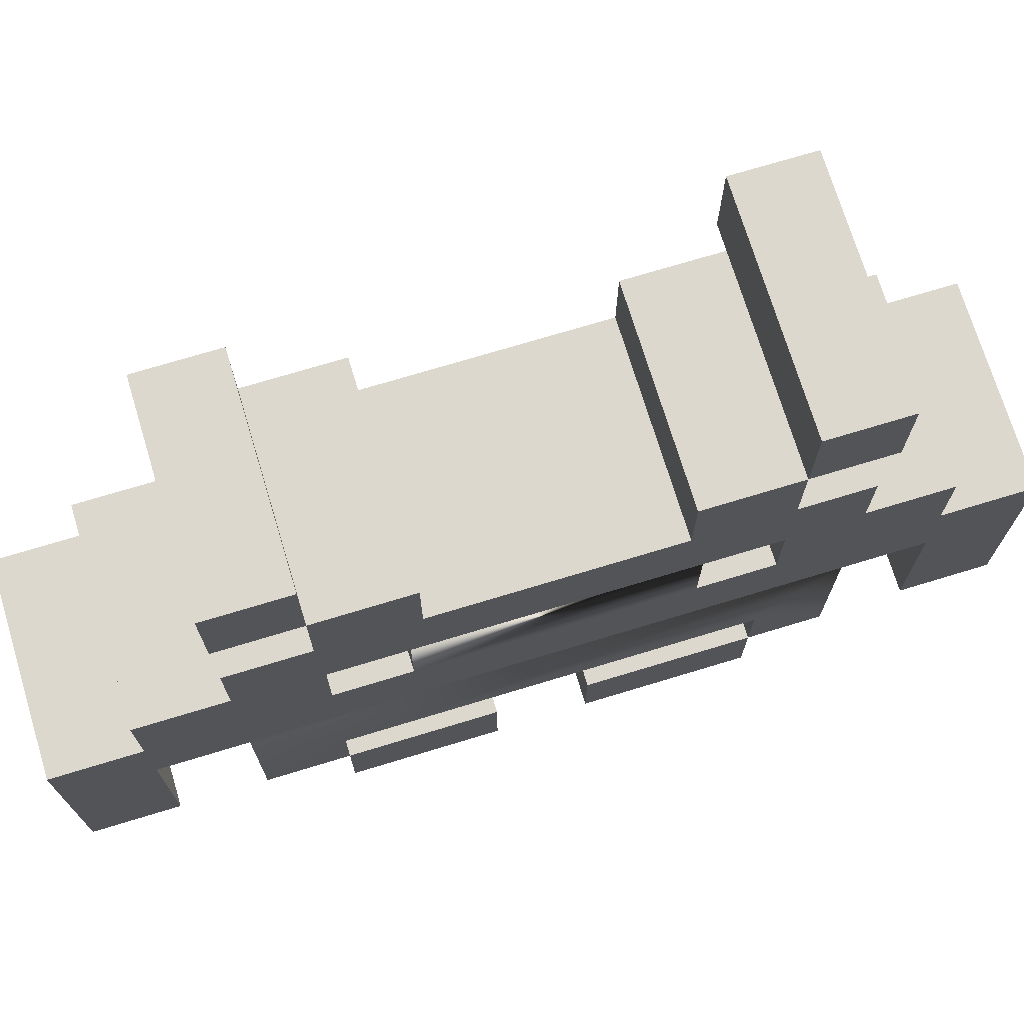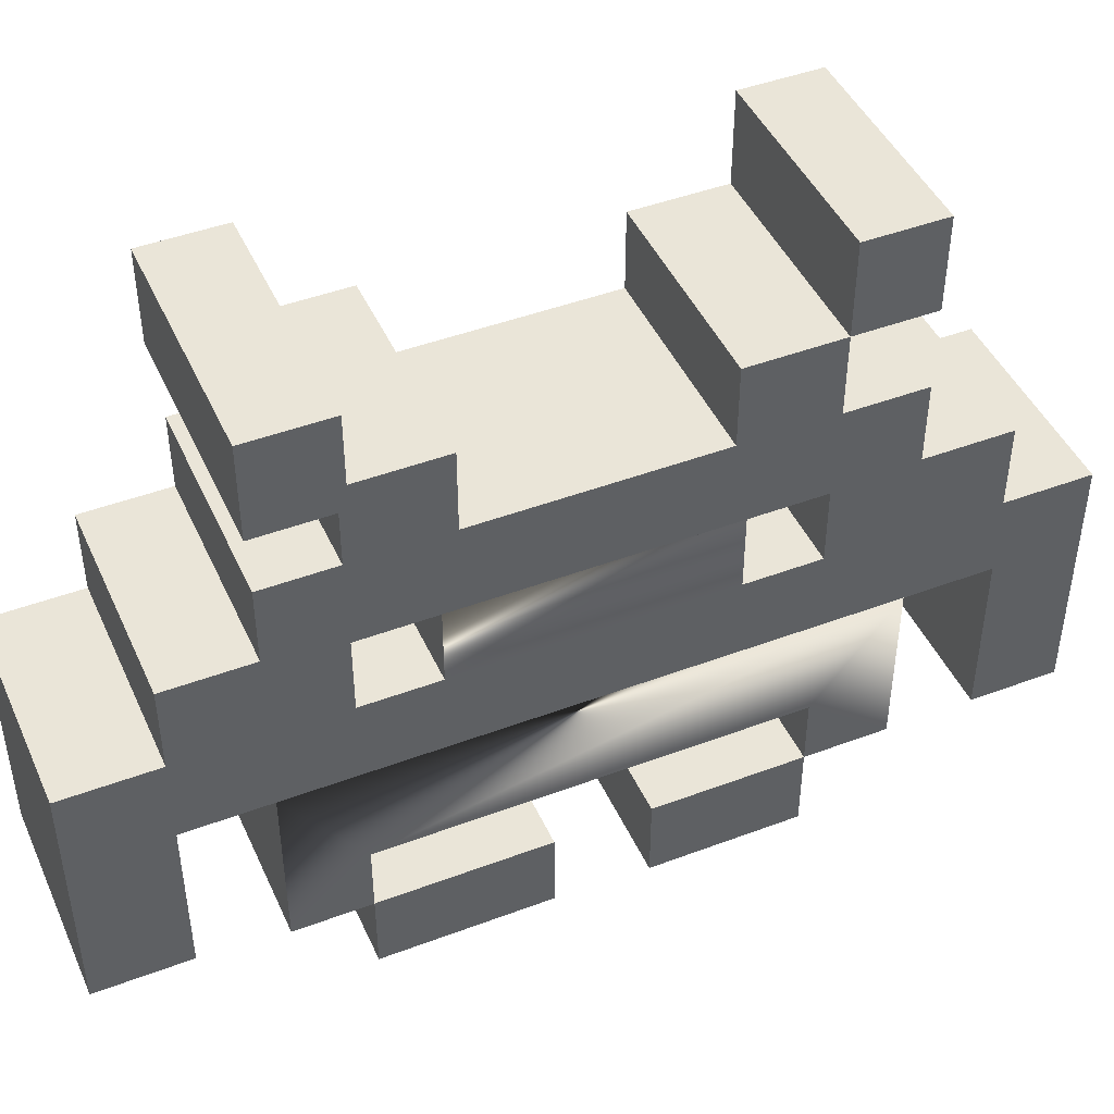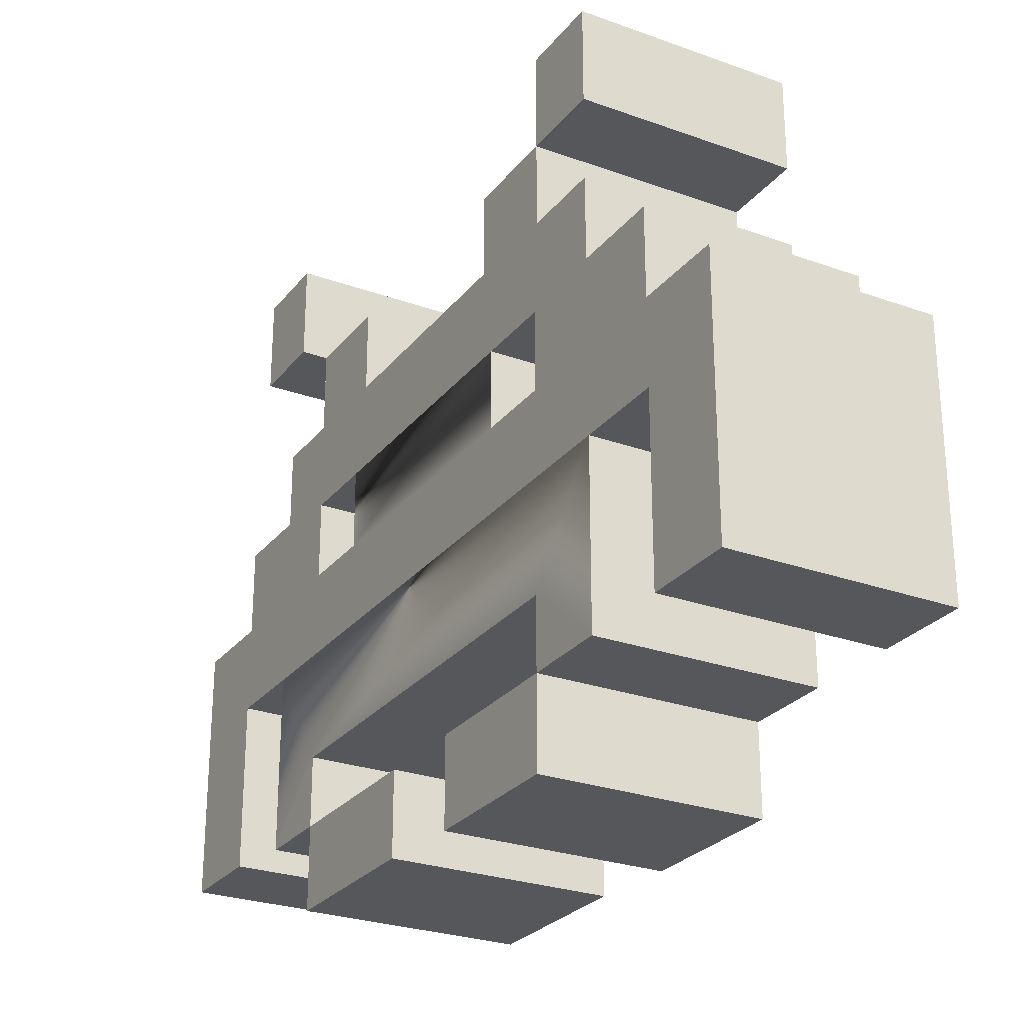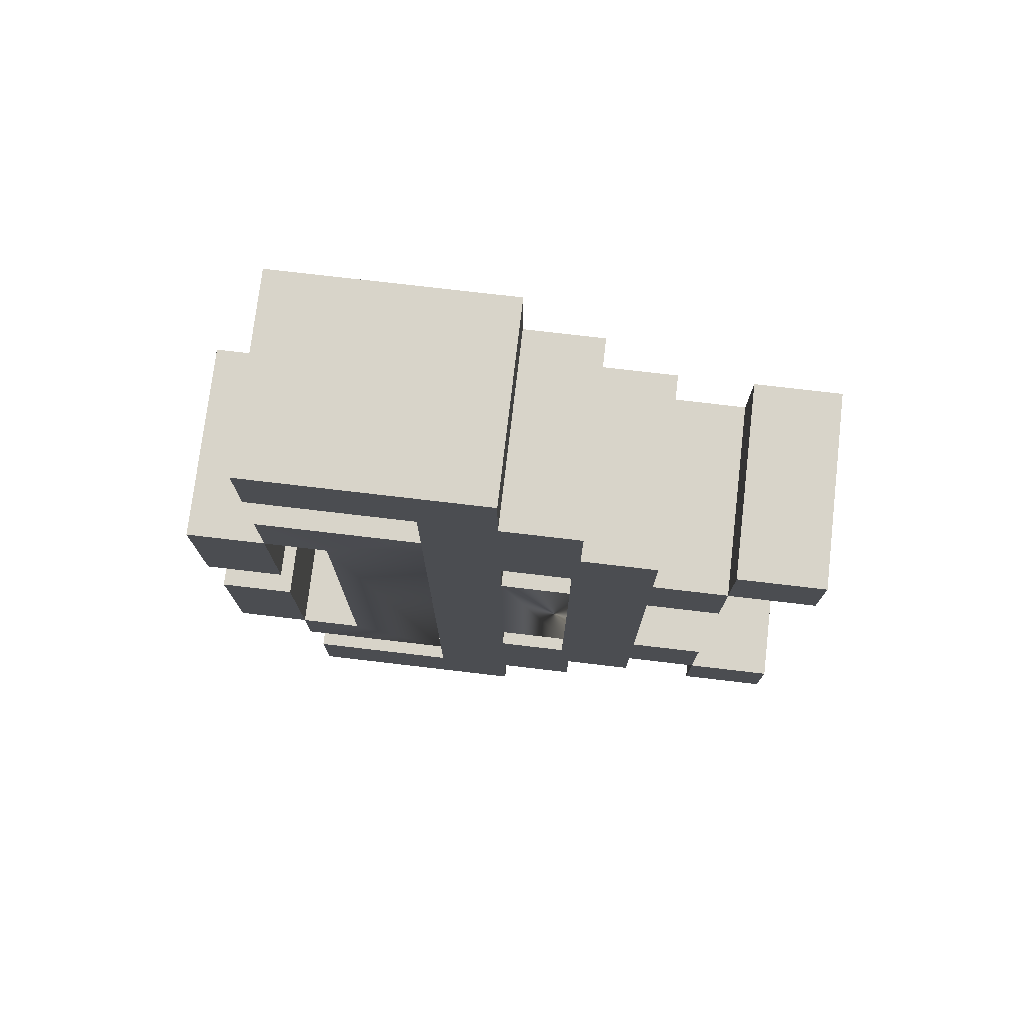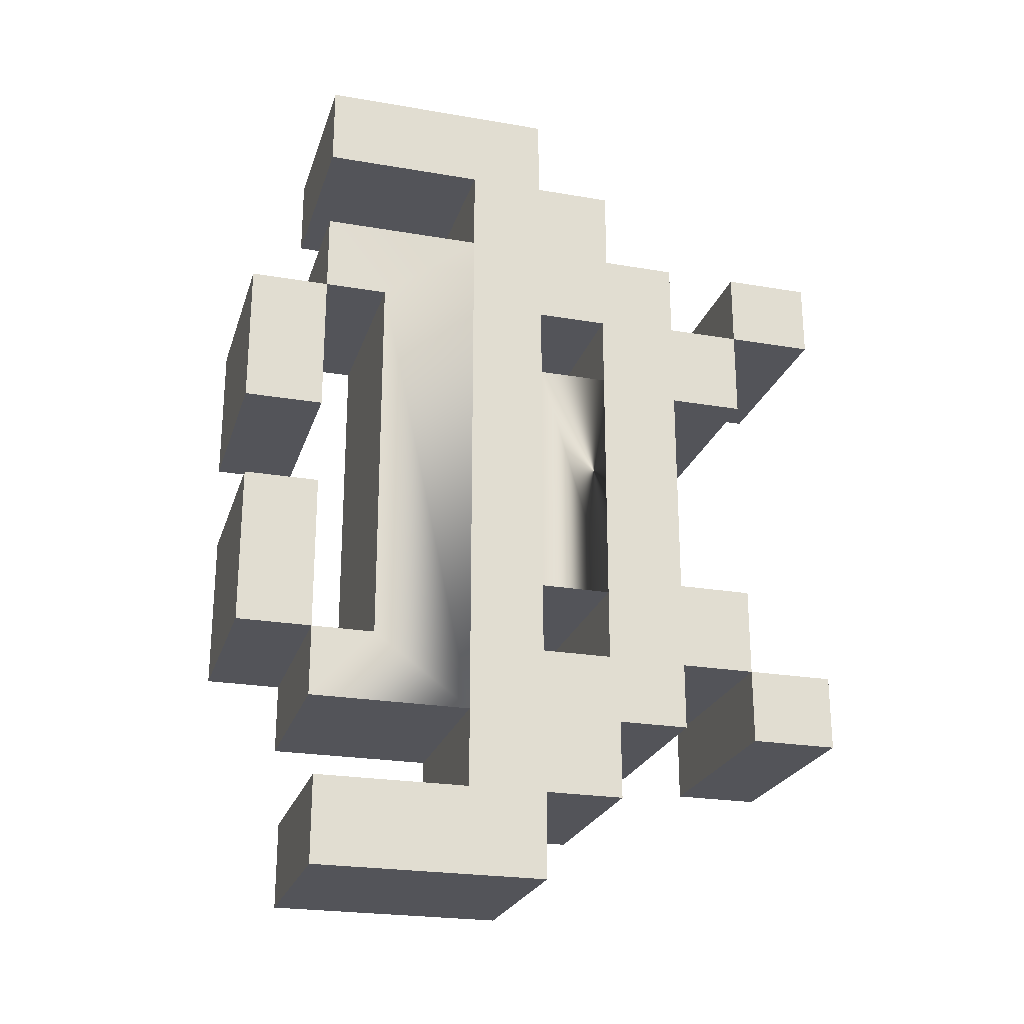
<metadata>
{"format":"obj","ext":"obj","renderer":"f3d","projection":"perspective","resolution":1024,"background":"white","views":[{"elev":72.3,"azim":73.1,"up":"+Y"},{"elev":45.3,"azim":-113.5,"up":"+Y"},{"elev":-26.6,"azim":-29.5,"up":"+Y"},{"elev":75.4,"azim":96.7,"up":"+Z"},{"elev":-23.9,"azim":74.1,"up":"+Z"}]}
</metadata>
<code>
o si3_g_1289-Color_B01
v 0.9777 3.203 -2.316
v 0.9777 4.257 -3.227
v 0.9777 4.257 -2.316
v 0.9777 3.203 -3.227
v 0.9777 0.4227 4.411
v 0.9777 1.381 3.405
v 0.9777 1.381 4.411
v 0.9777 1.309 2.446
v 0.9777 0.4458 2.446
v 0.9777 0.4458 1.583
v 0.9777 0.4458 -1.436
v 0.9777 0.4458 -2.299
v 0.9777 -2.453 5.418
v 0.9777 0.4227 5.418
v 0.9777 -0.488 4.411
v 0.9777 -2.453 4.411
v 0.9777 -0.488 3.405
v 0.9777 -1.686 2.446
v 0.9777 -0.488 -3.131
v 0.9777 -2.453 3.405
v 0.9777 -2.453 2.446
v 0.9777 -1.686 -2.268
v 0.9777 -2.453 -3.131
v 0.9777 -2.453 -2.268
v 0.9777 2.292 2.494
v 0.9777 2.292 3.405
v 0.9777 2.292 1.423
v 0.9777 2.292 -1.245
v 0.9777 2.292 -2.316
v 0.9777 2.292 -3.131
v 0.9777 1.429 -3.131
v 0.9777 1.429 -4.09
v 0.9777 1.309 -2.299
v 0.9777 0.4707 -4.09
v 0.9777 1.309 1.583
v 0.9777 1.309 -1.436
v 0.9777 0.4707 -5.144
v 0.9777 -0.488 -4.09
v 0.9777 -2.357 -5.144
v 0.9777 -2.357 -4.09
v 0.9777 3.203 -2.316
v 0.9777 3.203 -1.245
v 0.9777 3.203 1.423
v 0.9777 3.203 2.494
v 0.9777 3.203 3.405
v 0.9777 4.257 2.494
v 0.9777 4.257 3.405
v 0.9777 3.203 2.494
v 0.9777 -3.412 2.446
v 0.9777 -2.453 0.7207
v 0.9777 -2.453 2.446
v 0.9777 -3.412 0.7207
v -1.419 1.381 4.411
v -1.419 1.309 2.446
v -1.419 0.4227 4.411
v -1.419 1.309 -2.299
v -1.419 1.309 -1.436
v -1.419 1.309 1.583
v -1.419 0.4458 2.446
v -1.419 0.4458 -1.436
v -1.419 0.4458 1.583
v -1.419 0.4707 -4.09
v -1.419 1.429 -3.131
v -1.419 1.429 -4.09
v -1.419 1.381 3.405
v -1.419 0.4458 -2.299
v -1.419 2.292 -2.316
v -1.419 2.292 -3.131
v -1.419 2.292 -1.245
v -1.419 2.292 1.423
v -1.419 2.292 2.494
v -1.419 2.292 3.405
v -1.419 3.203 2.494
v -1.419 3.203 1.423
v -1.419 3.203 -1.245
v -1.419 3.203 -2.316
v -1.419 -2.357 -5.144
v -1.419 0.4707 -5.144
v -1.419 -0.488 -4.09
v -1.419 0.4227 5.418
v -1.419 -2.357 -4.09
v -1.419 -0.488 -3.131
v -1.419 -1.686 -2.268
v -1.419 -0.488 3.405
v -1.419 -2.453 -3.131
v -1.419 -2.453 -2.268
v -1.419 -1.686 2.446
v -1.419 -2.453 3.405
v -1.419 -2.453 2.446
v -1.419 -0.488 4.411
v -1.419 -2.453 5.418
v -1.419 -2.453 4.411
v 0.9777 3.203 -2.316
v -1.419 2.292 -2.316
v -1.419 3.203 -2.316
v 0.9777 2.292 -2.316
v 0.9777 2.292 -3.131
v -1.419 2.292 -2.316
v 0.9777 2.292 -2.316
v -1.419 2.292 -3.131
v -1.419 2.292 -3.131
v 0.9777 1.429 -3.131
v -1.419 1.429 -3.131
v 0.9777 2.292 -3.131
v 0.9777 1.429 -4.09
v -1.419 1.429 -3.131
v 0.9777 1.429 -3.131
v -1.419 1.429 -4.09
v 0.9777 1.429 -4.09
v -1.419 0.4707 -4.09
v -1.419 1.429 -4.09
v 0.9777 0.4707 -4.09
v 0.9777 0.4707 -5.144
v -1.419 0.4707 -4.09
v 0.9777 0.4707 -4.09
v -1.419 0.4707 -5.144
v 0.9777 0.4707 -5.144
v -1.419 -2.357 -5.144
v -1.419 0.4707 -5.144
v 0.9777 -2.357 -5.144
v -1.419 -2.357 -5.144
v 0.9777 -2.357 -4.09
v -1.419 -2.357 -4.09
v 0.9777 -2.357 -5.144
v -1.419 -2.357 -4.09
v 0.9777 -0.488 -4.09
v -1.419 -0.488 -4.09
v 0.9777 -2.357 -4.09
v -1.419 -0.488 -4.09
v 0.9777 -0.488 -3.131
v -1.419 -0.488 -3.131
v 0.9777 -0.488 -4.09
v 0.9777 -0.488 -3.131
v -1.419 -2.453 -3.131
v -1.419 -0.488 -3.131
v 0.9777 -2.453 -3.131
v -1.419 -2.453 -3.131
v 0.9777 -2.453 -2.268
v -1.419 -2.453 -2.268
v 0.9777 -2.453 -3.131
v 0.9777 -2.453 -2.268
v -1.419 -1.686 -2.268
v -1.419 -2.453 -2.268
v 0.9777 -1.686 -2.268
v -1.419 -1.686 -2.268
v 0.9777 -1.686 2.446
v -1.419 -1.686 2.446
v 0.9777 -1.686 -2.268
v 0.9777 -1.686 2.446
v -1.419 -2.453 2.446
v -1.419 -1.686 2.446
v 0.9777 -2.453 2.446
v -1.419 -2.453 2.446
v 0.9777 -2.453 3.405
v -1.419 -2.453 3.405
v 0.9777 -2.453 2.446
v -1.419 -2.453 3.405
v 0.9777 -0.488 3.405
v -1.419 -0.488 3.405
v 0.9777 -2.453 3.405
v -1.419 -0.488 3.405
v 0.9777 -0.488 4.411
v -1.419 -0.488 4.411
v 0.9777 -0.488 3.405
v 0.9777 -0.488 4.411
v -1.419 -2.453 4.411
v -1.419 -0.488 4.411
v 0.9777 -2.453 4.411
v -1.419 -2.453 4.411
v 0.9777 -2.453 5.418
v -1.419 -2.453 5.418
v 0.9777 -2.453 4.411
v -1.419 -2.453 5.418
v 0.9777 0.4227 5.418
v -1.419 0.4227 5.418
v 0.9777 -2.453 5.418
v 0.9777 0.4227 4.411
v -1.419 0.4227 5.418
v 0.9777 0.4227 5.418
v -1.419 0.4227 4.411
v 0.9777 0.4227 4.411
v -1.419 1.381 4.411
v -1.419 0.4227 4.411
v 0.9777 1.381 4.411
v 0.9777 1.381 3.405
v -1.419 1.381 4.411
v 0.9777 1.381 4.411
v -1.419 1.381 3.405
v 0.9777 1.381 3.405
v -1.419 2.292 3.405
v -1.419 1.381 3.405
v 0.9777 2.292 3.405
v 0.9777 2.292 2.494
v -1.419 2.292 3.405
v 0.9777 2.292 3.405
v -1.419 2.292 2.494
v -1.419 2.292 2.494
v 0.9777 3.203 2.494
v -1.419 3.203 2.494
v 0.9777 2.292 2.494
v 0.9777 3.203 1.423
v -1.419 3.203 2.494
v 0.9777 3.203 2.494
v -1.419 3.203 1.423
v 0.9777 3.203 1.423
v -1.419 2.292 1.423
v -1.419 3.203 1.423
v 0.9777 2.292 1.423
v 0.9777 2.292 -1.245
v -1.419 2.292 1.423
v 0.9777 2.292 1.423
v -1.419 2.292 -1.245
v -1.419 2.292 -1.245
v 0.9777 3.203 -1.245
v -1.419 3.203 -1.245
v 0.9777 2.292 -1.245
v 0.9777 3.203 -2.316
v -1.419 3.203 -1.245
v 0.9777 3.203 -1.245
v -1.419 3.203 -2.316
v 0.9777 0.4458 -2.299
v -1.419 0.4458 -1.436
v 0.9777 0.4458 -1.436
v -1.419 0.4458 -2.299
v -1.419 0.4458 -2.299
v 0.9777 1.309 -2.299
v -1.419 1.309 -2.299
v 0.9777 0.4458 -2.299
v -1.419 1.309 -2.299
v 0.9777 1.309 -1.436
v -1.419 1.309 -1.436
v 0.9777 1.309 -2.299
v 0.9777 1.309 -1.436
v -1.419 0.4458 -1.436
v -1.419 1.309 -1.436
v 0.9777 0.4458 -1.436
v -1.419 1.309 1.583
v 0.9777 1.309 2.446
v -1.419 1.309 2.446
v 0.9777 1.309 1.583
v 0.9777 1.309 2.446
v -1.419 0.4458 2.446
v -1.419 1.309 2.446
v 0.9777 0.4458 2.446
v 0.9777 0.4458 1.583
v -1.419 0.4458 2.446
v 0.9777 0.4458 2.446
v -1.419 0.4458 1.583
v -1.419 0.4458 1.583
v 0.9777 1.309 1.583
v -1.419 1.309 1.583
v 0.9777 0.4458 1.583
v 0.9777 -3.364 -0.3509
v 0.9777 -2.453 -2.268
v 0.9777 -2.453 -0.3509
v 0.9777 -3.364 -2.268
v -1.419 -3.364 -2.268
v -1.419 -2.453 -0.3509
v -1.419 -2.453 -2.268
v -1.419 -3.364 -0.3509
v 0.9777 -3.364 -0.3509
v -1.419 -2.453 -0.3509
v -1.419 -3.364 -0.3509
v 0.9777 -2.453 -0.3509
v 0.9777 -2.453 -2.268
v -1.419 -2.453 -0.3509
v 0.9777 -2.453 -0.3509
v -1.419 -2.453 -2.268
v -1.419 -2.453 -2.268
v 0.9777 -3.364 -2.268
v -1.419 -3.364 -2.268
v 0.9777 -2.453 -2.268
v -1.419 -3.364 -2.268
v 0.9777 -3.364 -0.3509
v -1.419 -3.364 -0.3509
v 0.9777 -3.364 -2.268
v -1.419 -3.412 0.7207
v -1.419 -2.453 2.446
v -1.419 -2.453 0.7207
v -1.419 -3.412 2.446
v -1.419 -3.412 0.7207
v 0.9777 -3.412 2.446
v -1.419 -3.412 2.446
v 0.9777 -3.412 0.7207
v -1.419 -3.412 2.446
v 0.9777 -2.453 2.446
v -1.419 -2.453 2.446
v 0.9777 -3.412 2.446
v 0.9777 -2.453 0.7207
v -1.419 -2.453 2.446
v 0.9777 -2.453 2.446
v -1.419 -2.453 0.7207
v 0.9777 -2.453 0.7207
v -1.419 -3.412 0.7207
v -1.419 -2.453 0.7207
v 0.9777 -3.412 0.7207
v -1.707 3.203 -3.227
v -1.707 4.257 -2.316
v -1.707 4.257 -3.227
v -1.707 3.203 -2.316
v -1.419 3.203 -2.316
v -1.707 4.257 -2.316
v -1.707 3.203 -2.316
v 0.9777 4.257 -2.316
v 0.9777 3.203 -2.316
v 0.9777 4.257 -3.227
v -1.707 4.257 -2.316
v 0.9777 4.257 -2.316
v -1.707 4.257 -3.227
v 0.9777 4.257 -3.227
v -1.707 3.203 -3.227
v -1.707 4.257 -3.227
v 0.9777 3.203 -3.227
v -1.707 3.203 -3.227
v -1.419 3.203 -2.316
v -1.707 3.203 -2.316
v 0.9777 3.203 -2.316
v 0.9777 3.203 -3.227
v -1.419 3.203 2.494
v -1.419 4.257 3.405
v -1.419 4.257 2.494
v -1.419 3.203 3.405
v -1.419 4.257 2.494
v 0.9777 3.203 2.494
v -1.419 3.203 2.494
v 0.9777 4.257 2.494
v -1.419 3.203 2.494
v 0.9777 3.203 3.405
v -1.419 3.203 3.405
v 0.9777 3.203 2.494
v 0.9777 3.203 3.405
v -1.419 4.257 3.405
v -1.419 3.203 3.405
v 0.9777 4.257 3.405
v 0.9777 4.257 2.494
v -1.419 4.257 3.405
v 0.9777 4.257 3.405
v -1.419 4.257 2.494
f 1 2 3
f 2 1 4
f 5 6 7
f 6 5 8
f 8 5 9
f 9 5 10
f 10 5 11
f 11 5 12
f 13 5 14
f 5 13 15
f 15 13 16
f 17 18 19
f 18 17 20
f 18 20 21
f 19 22 23
f 22 19 18
f 23 22 24
f 6 25 26
f 25 6 27
f 27 6 28
f 28 6 29
f 29 6 30
f 30 6 31
f 31 6 32
f 32 6 33
f 32 33 34
f 33 6 8
f 33 8 35
f 33 35 36
f 34 33 12
f 34 12 37
f 37 12 38
f 37 38 39
f 38 12 5
f 38 5 15
f 38 15 17
f 38 17 19
f 39 38 40
f 10 36 35
f 36 10 11
f 28 41 42
f 41 28 29
f 25 43 44
f 43 25 27
f 45 46 47
f 46 45 48
f 49 50 51
f 50 49 52
f 53 54 55
f 54 53 56
f 54 56 57
f 54 57 58
f 55 54 59
f 60 58 57
f 58 60 61
f 62 63 64
f 63 62 56
f 63 56 65
f 65 56 53
f 56 62 66
f 63 67 68
f 67 63 69
f 69 63 70
f 70 63 71
f 71 63 72
f 72 63 65
f 70 73 74
f 73 70 71
f 67 75 76
f 75 67 69
f 77 62 78
f 62 77 79
f 62 79 66
f 66 79 60
f 60 79 61
f 61 79 59
f 59 79 55
f 55 79 80
f 79 77 81
f 82 83 84
f 83 82 85
f 83 85 86
f 84 87 88
f 87 84 83
f 88 87 89
f 80 90 91
f 90 80 79
f 90 79 82
f 90 82 84
f 91 90 92
f 93 94 95
f 94 93 96
f 97 98 99
f 98 97 100
f 101 102 103
f 102 101 104
f 105 106 107
f 106 105 108
f 109 110 111
f 110 109 112
f 113 114 115
f 114 113 116
f 117 118 119
f 118 117 120
f 121 122 123
f 122 121 124
f 125 126 127
f 126 125 128
f 129 130 131
f 130 129 132
f 133 134 135
f 134 133 136
f 137 138 139
f 138 137 140
f 141 142 143
f 142 141 144
f 145 146 147
f 146 145 148
f 149 150 151
f 150 149 152
f 153 154 155
f 154 153 156
f 157 158 159
f 158 157 160
f 161 162 163
f 162 161 164
f 165 166 167
f 166 165 168
f 169 170 171
f 170 169 172
f 173 174 175
f 174 173 176
f 177 178 179
f 178 177 180
f 181 182 183
f 182 181 184
f 185 186 187
f 186 185 188
f 189 190 191
f 190 189 192
f 193 194 195
f 194 193 196
f 197 198 199
f 198 197 200
f 201 202 203
f 202 201 204
f 205 206 207
f 206 205 208
f 209 210 211
f 210 209 212
f 213 214 215
f 214 213 216
f 217 218 219
f 218 217 220
f 221 222 223
f 222 221 224
f 225 226 227
f 226 225 228
f 229 230 231
f 230 229 232
f 233 234 235
f 234 233 236
f 237 238 239
f 238 237 240
f 241 242 243
f 242 241 244
f 245 246 247
f 246 245 248
f 249 250 251
f 250 249 252
f 253 254 255
f 254 253 256
f 257 258 259
f 258 257 260
f 261 262 263
f 262 261 264
f 265 266 267
f 266 265 268
f 269 270 271
f 270 269 272
f 273 274 275
f 274 273 276
f 277 278 279
f 278 277 280
f 281 282 283
f 282 281 284
f 285 286 287
f 286 285 288
f 289 290 291
f 290 289 292
f 293 294 295
f 294 293 296
f 297 298 299
f 298 297 300
f 301 302 303
f 302 301 304
f 304 301 305
f 306 307 308
f 307 306 309
f 310 311 312
f 311 310 313
f 314 315 316
f 315 314 317
f 317 314 318
f 319 320 321
f 320 319 322
f 323 324 325
f 324 323 326
f 327 328 329
f 328 327 330
f 331 332 333
f 332 331 334
f 335 336 337
f 336 335 338

</code>
